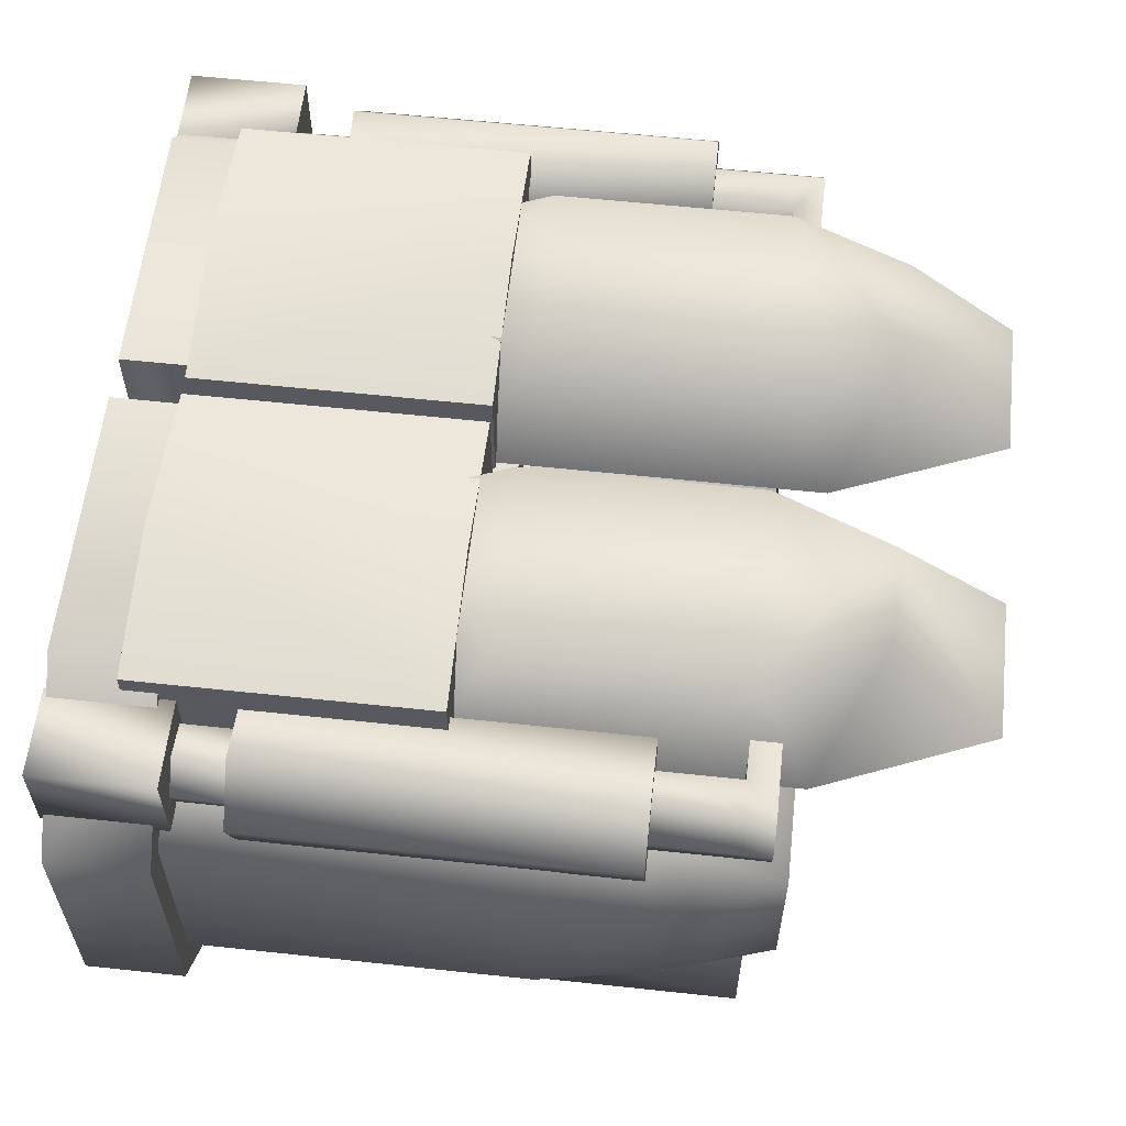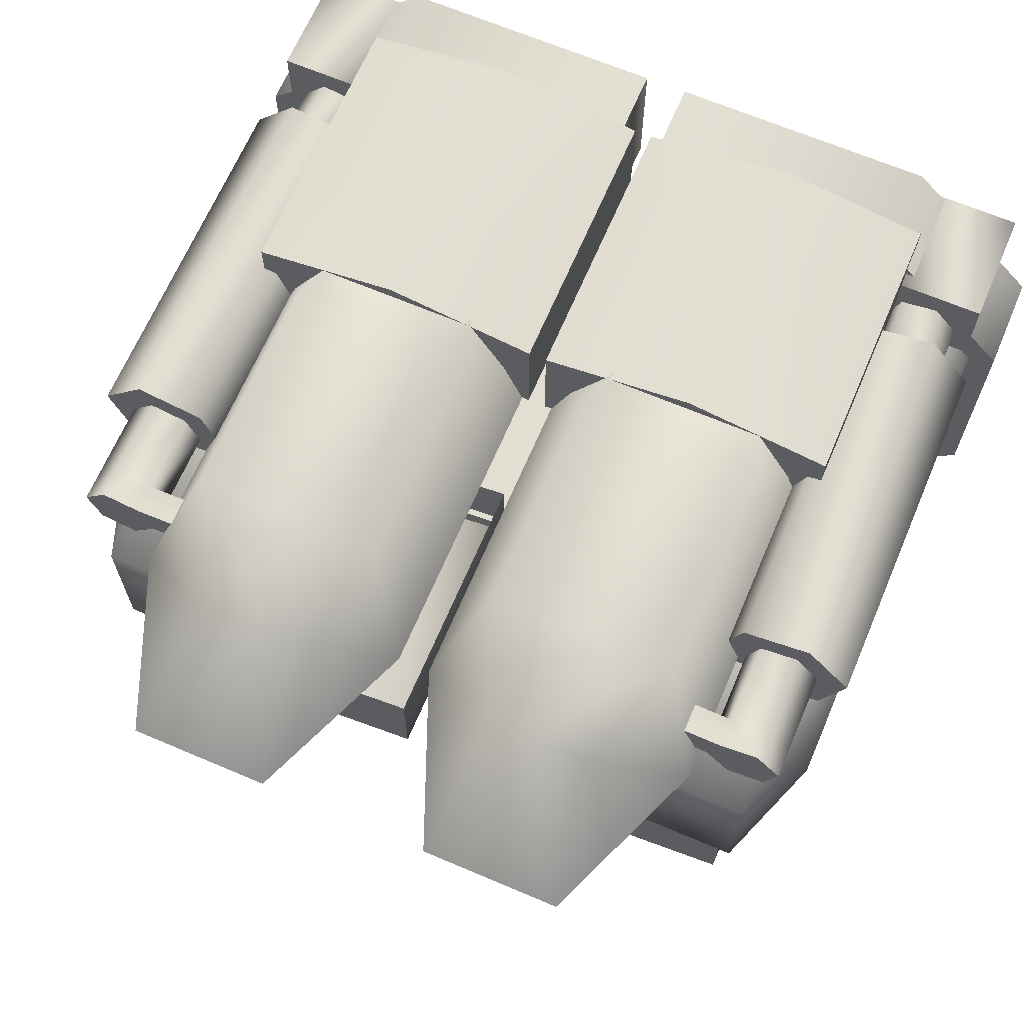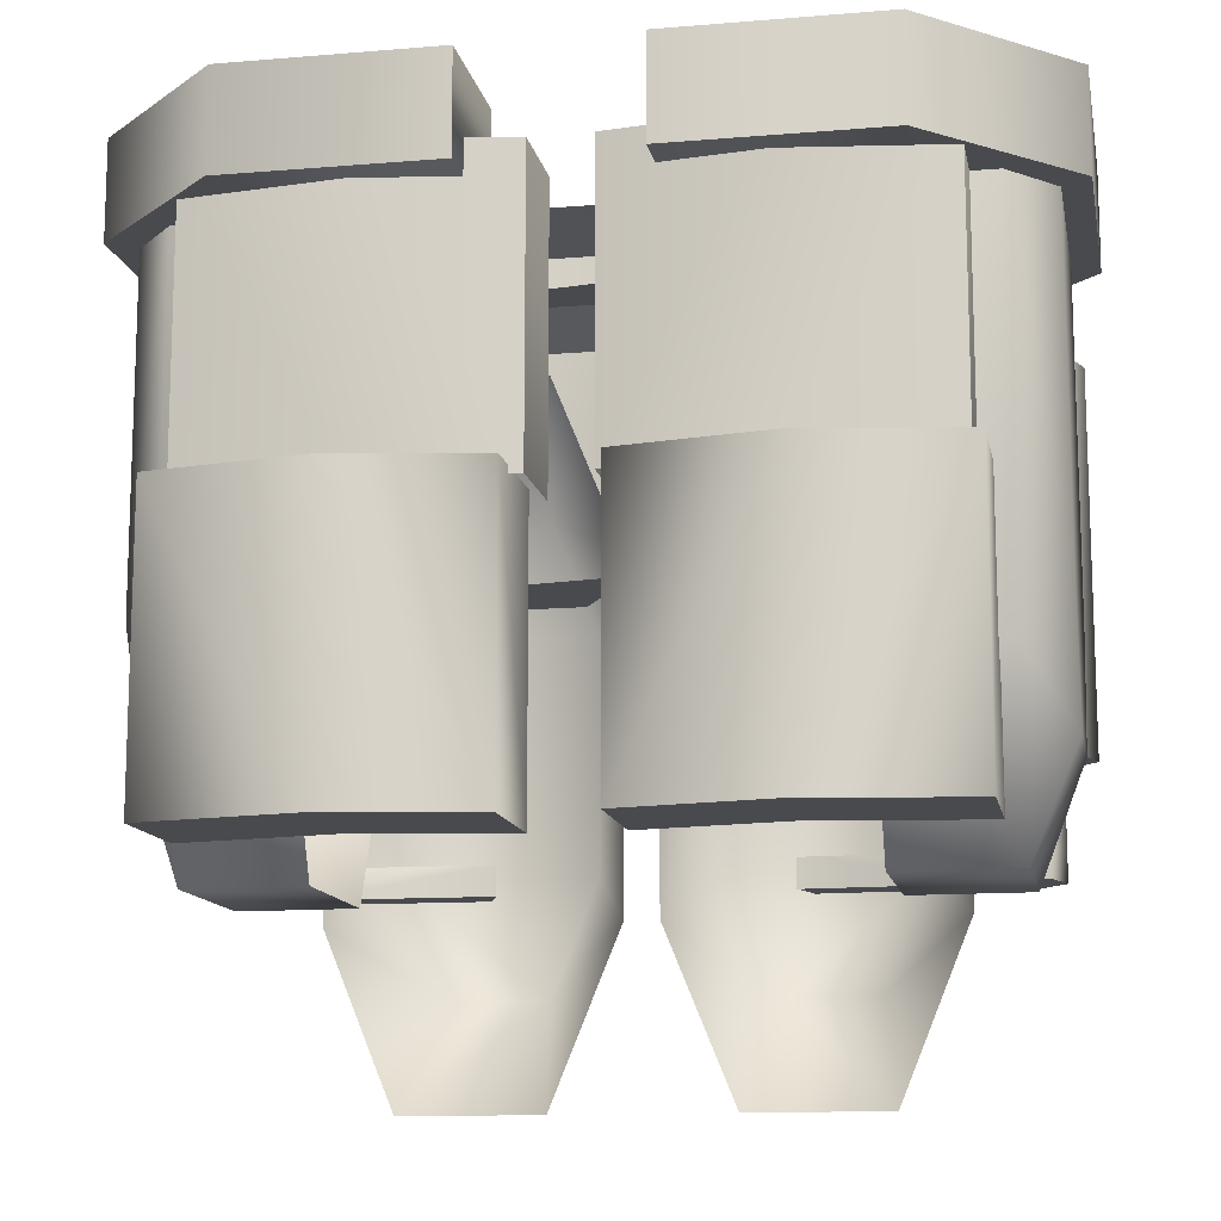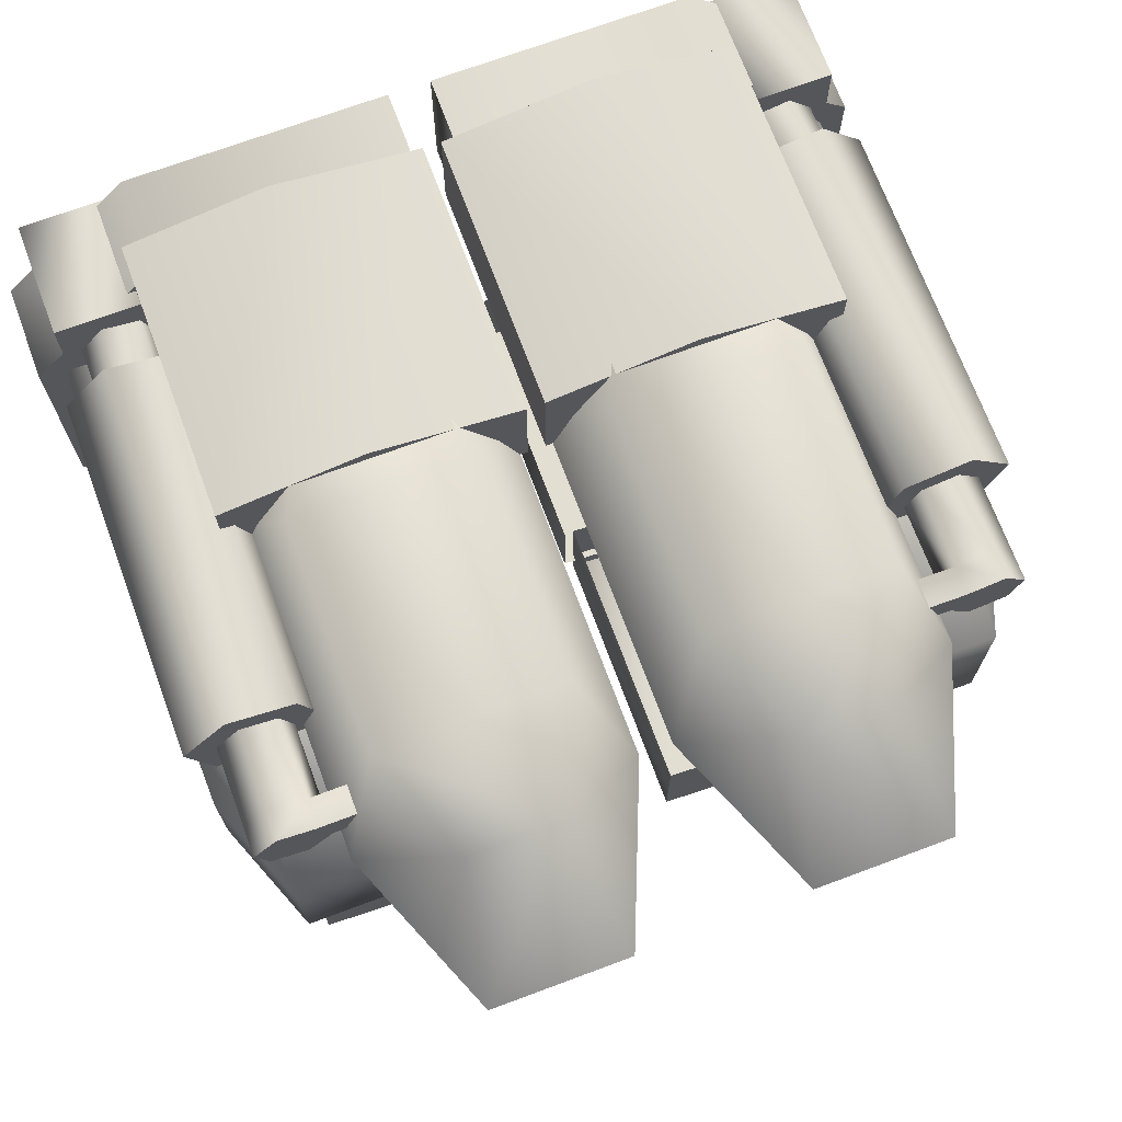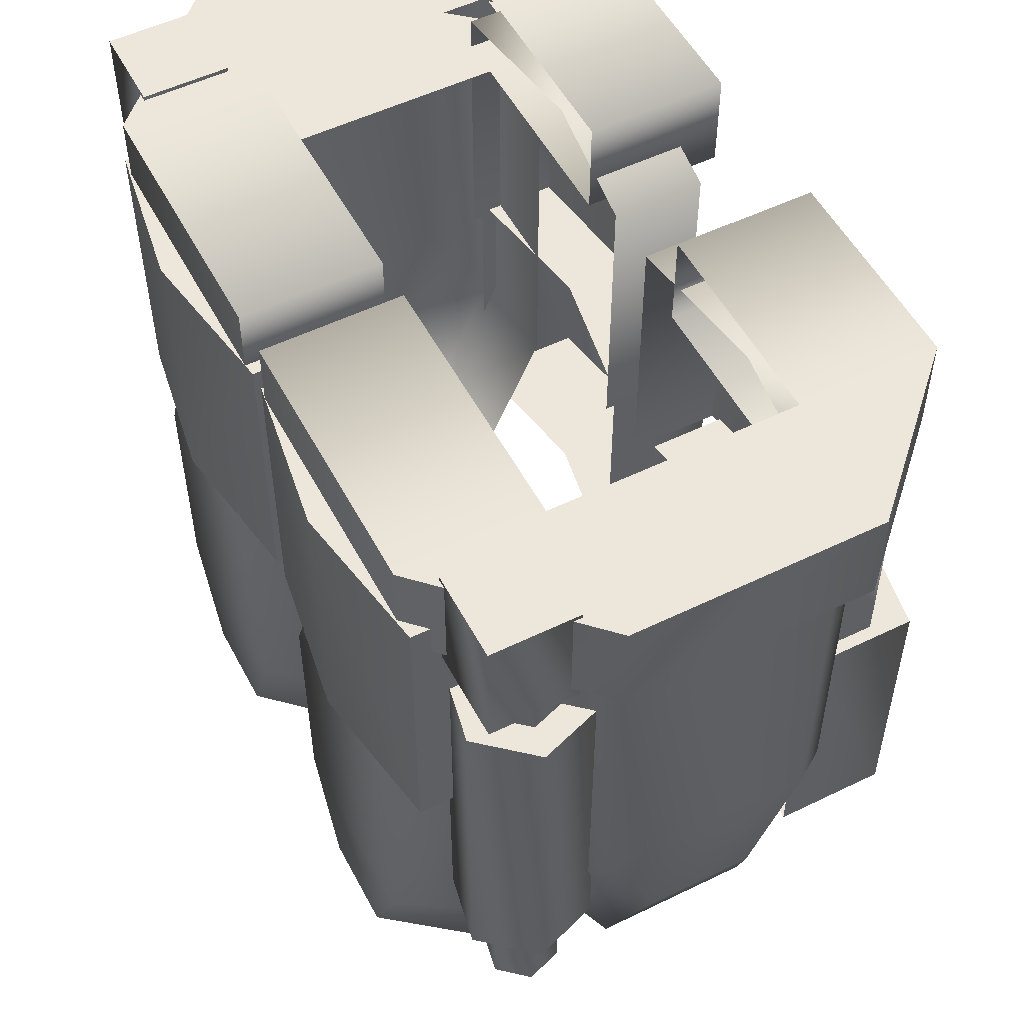
<metadata>
{"format":"obj","ext":"obj","renderer":"f3d","projection":"perspective","resolution":1024,"background":"white","views":[{"elev":59.3,"azim":-83.7,"up":"+Z"},{"elev":66.8,"azim":23.1,"up":"+Z"},{"elev":-12.8,"azim":-169.1,"up":"+Y"},{"elev":70.9,"azim":-20.4,"up":"+Z"},{"elev":53.3,"azim":62.5,"up":"+Y"}]}
</metadata>
<code>
g default
v -0.2161 9.727 1.991
v -1.132 11.97 1.991
v -2.964 11.97 1.991
v -3.88 9.727 1.991
v -1.132 2.993 1.991
v -0.2161 5.237 1.991
v -3.88 5.237 1.991
v -2.964 2.993 1.991
v -1.43 4.452 3.542
v -0.8114 5.967 3.542
v -2.667 4.452 3.542
v -3.285 5.967 3.542
v -3.285 8.998 3.542
v -2.667 10.51 3.542
v -1.43 10.51 3.542
v -0.8114 8.998 3.542
v -4.672 13.07 2.076
v -3.16 13.07 2.076
v -4.672 13.07 -2.016
v -3.16 13.07 -2.016
v -4.672 5.332 1.053
v -4.672 7.577 2.076
v -3.16 7.577 2.076
v -3.16 5.332 1.053
v -4.672 7.577 -2.016
v -4.672 5.332 -0.993
v -3.16 5.332 -0.993
v -3.16 7.577 -2.016
v -5.26 6.791 0.7207
v -5.26 8.306 1.411
v -5.26 6.791 -0.6605
v -5.26 8.306 -1.351
v -5.26 13.07 -1.351
v -5.26 13.07 1.411
v -1.05 12.71 -3.422
v -3.779 12.71 -3.422
v -1.05 14 -3.422
v -3.779 14 -3.422
v -1.05 14 -1.596
v -3.779 14 -1.596
v -1.05 12.71 -1.596
v -3.779 12.71 -1.596
v -5.603 12.71 -1.596
v -5.603 14 -1.596
v -0.2816 12.71 3.422
v -3.779 12.71 3.422
v -0.2816 14 3.422
v -3.779 14 3.422
v -0.2816 14 1.596
v -3.779 14 1.596
v -0.2816 12.71 1.596
v -3.779 12.71 1.596
v -5.603 12.71 1.596
v -5.603 14 1.596
v -0.119 9.391 3.396
v -4.053 9.391 3.396
v -0.119 13.15 3.396
v -4.053 13.15 3.396
v -0.119 13.15 1.995
v -4.053 13.15 1.995
v -0.119 9.391 1.995
v -4.053 9.391 1.995
v -2.123 9.391 3.717
v -2.123 13.15 3.717
v -2.123 13.15 2.316
v -2.123 9.391 2.316
v -4.787 5.584 1.864
v -4.302 5.584 1.769
v -3.978 5.584 2.142
v -4.138 5.584 2.609
v -4.623 5.584 2.703
v -4.947 5.584 2.331
v -4.787 12.81 1.864
v -4.302 12.81 1.769
v -3.978 12.81 2.142
v -4.138 12.81 2.609
v -4.623 12.81 2.703
v -4.947 12.81 2.331
v -4.463 5.584 2.236
v -4.623 7.012 2.703
v -4.138 7.012 2.609
v -3.978 7.012 2.142
v -4.302 7.012 1.769
v -4.787 7.012 1.864
v -4.947 7.012 2.331
v -4.623 11.81 2.703
v -4.138 11.81 2.609
v -3.978 11.81 2.142
v -4.302 11.81 1.769
v -4.787 11.81 1.864
v -4.947 11.81 2.331
v -4.755 7.012 3.088
v -3.872 7.012 2.915
v -4.755 11.81 3.088
v -3.872 11.81 2.915
v -3.579 7.012 2.064
v -3.579 11.81 2.064
v -4.17 7.012 1.385
v -4.17 11.81 1.385
v -5.054 7.012 1.557
v -5.054 11.81 1.557
v -5.346 7.012 2.409
v -5.346 11.81 2.409
v -4.138 5.963 2.609
v -3.978 5.963 2.142
v -4.302 5.963 1.769
v -4.787 5.963 1.864
v -4.947 5.963 2.331
v -4.623 5.963 2.703
v -1.806 5.584 2.207
v -1.967 5.584 2.674
v -1.967 5.963 2.674
v -1.806 5.963 2.207
v -4.315 9.391 -2.797
v -0.381 9.391 -2.797
v -4.315 13.15 -2.797
v -0.381 13.15 -2.797
v -4.315 13.15 -1.591
v -0.381 13.15 -1.591
v -4.315 9.391 -1.591
v -0.381 9.391 -1.591
v -2.311 9.391 -3.074
v -2.311 13.15 -3.074
v -2.311 13.15 -1.867
v -4.478 5.721 -3.288
v -0.5439 5.721 -3.288
v -4.478 9.481 -3.288
v -0.5439 9.481 -3.288
v -4.478 9.481 -1.806
v -0.5439 9.481 -1.806
v -4.478 5.721 -1.806
v -0.5439 5.721 -1.806
v -2.474 5.721 -3.628
v -2.474 9.481 -3.628
v -2.474 9.481 -2.146
v -2.474 5.721 -2.146
v -4.06 12.52 3.025
v -5.182 12.52 3.025
v -4.06 14.06 3.025
v -5.182 14.06 3.025
v -4.06 14.06 1.903
v -5.182 14.06 1.903
v -4.06 12.52 1.903
v -5.182 12.52 1.903
v 0.2161 9.727 1.991
v 1.132 11.97 1.991
v 2.964 11.97 1.991
v 3.88 9.727 1.991
v 1.132 2.993 1.991
v 0.2161 5.237 1.991
v 3.88 5.237 1.991
v 2.964 2.993 1.991
v 1.43 4.452 3.542
v 0.8114 5.967 3.542
v 2.667 4.452 3.542
v 3.285 5.967 3.542
v 3.285 8.998 3.542
v 2.667 10.51 3.542
v 1.43 10.51 3.542
v 0.8114 8.998 3.542
v 4.672 13.07 2.076
v 3.16 13.07 2.076
v 4.672 13.07 -2.016
v 3.16 13.07 -2.016
v 4.672 5.332 1.053
v 4.672 7.577 2.076
v 3.16 7.577 2.076
v 3.16 5.332 1.053
v 4.672 7.577 -2.016
v 4.672 5.332 -0.993
v 3.16 5.332 -0.993
v 3.16 7.577 -2.016
v 5.26 6.791 0.7207
v 5.26 8.306 1.411
v 5.26 6.791 -0.6605
v 5.26 8.306 -1.351
v 5.26 13.07 -1.351
v 5.26 13.07 1.411
v 1.05 12.71 -3.422
v 3.779 12.71 -3.422
v 1.05 14 -3.422
v 3.779 14 -3.422
v 1.05 14 -1.596
v 3.779 14 -1.596
v 1.05 12.71 -1.596
v 3.779 12.71 -1.596
v 5.603 12.71 -1.596
v 5.603 14 -1.596
v 0.2816 12.71 3.422
v 3.779 12.71 3.422
v 0.2816 14 3.422
v 3.779 14 3.422
v 0.2816 14 1.596
v 3.779 14 1.596
v 0.2816 12.71 1.596
v 3.779 12.71 1.596
v 5.603 12.71 1.596
v 5.603 14 1.596
v 0.119 9.391 3.396
v 4.053 9.391 3.396
v 0.119 13.15 3.396
v 4.053 13.15 3.396
v 0.119 13.15 1.995
v 4.053 13.15 1.995
v 0.119 9.391 1.995
v 4.053 9.391 1.995
v 2.123 9.391 3.717
v 2.123 13.15 3.717
v 2.123 13.15 2.316
v 2.123 9.391 2.316
v 4.787 5.584 1.864
v 4.302 5.584 1.769
v 3.978 5.584 2.142
v 4.138 5.584 2.609
v 4.623 5.584 2.703
v 4.947 5.584 2.331
v 4.787 12.81 1.864
v 4.302 12.81 1.769
v 3.978 12.81 2.142
v 4.138 12.81 2.609
v 4.623 12.81 2.703
v 4.947 12.81 2.331
v 4.463 5.584 2.236
v 4.623 7.012 2.703
v 4.138 7.012 2.609
v 3.978 7.012 2.142
v 4.302 7.012 1.769
v 4.787 7.012 1.864
v 4.947 7.012 2.331
v 4.623 11.81 2.703
v 4.138 11.81 2.609
v 3.978 11.81 2.142
v 4.302 11.81 1.769
v 4.787 11.81 1.864
v 4.947 11.81 2.331
v 4.755 7.012 3.088
v 3.872 7.012 2.915
v 4.755 11.81 3.088
v 3.872 11.81 2.915
v 3.579 7.012 2.064
v 3.579 11.81 2.064
v 4.17 7.012 1.385
v 4.17 11.81 1.385
v 5.054 7.012 1.557
v 5.054 11.81 1.557
v 5.346 7.012 2.409
v 5.346 11.81 2.409
v 4.138 5.963 2.609
v 3.978 5.963 2.142
v 4.302 5.963 1.769
v 4.787 5.963 1.864
v 4.947 5.963 2.331
v 4.623 5.963 2.703
v 1.806 5.584 2.207
v 1.967 5.584 2.674
v 1.967 5.963 2.674
v 1.806 5.963 2.207
v 4.315 9.391 -2.797
v 0.381 9.391 -2.797
v 4.315 13.15 -2.797
v 0.381 13.15 -2.797
v 4.315 13.15 -1.591
v 0.381 13.15 -1.591
v 4.315 9.391 -1.591
v 0.381 9.391 -1.591
v 2.311 9.391 -3.074
v 2.311 13.15 -3.074
v 2.311 13.15 -1.867
v 4.478 5.721 -3.288
v 0.5439 5.721 -3.288
v 4.478 9.481 -3.288
v 0.5439 9.481 -3.288
v 4.478 9.481 -1.806
v 0.5439 9.481 -1.806
v 4.478 5.721 -1.806
v 0.5439 5.721 -1.806
v 2.474 5.721 -3.628
v 2.474 9.481 -3.628
v 2.474 9.481 -2.146
v 2.474 5.721 -2.146
v 4.06 12.52 3.025
v 5.182 12.52 3.025
v 4.06 14.06 3.025
v 5.182 14.06 3.025
v 4.06 14.06 1.903
v 5.182 14.06 1.903
v 4.06 12.52 1.903
v 5.182 12.52 1.903
g pantaloons
f 16 15 13
f 13 15 14
f 10 9 6
f 6 9 5
f 5 9 8
f 8 9 11
f 8 11 7
f 7 11 12
f 7 12 4
f 4 12 13
f 13 14 4
f 4 14 3
f 3 14 2
f 2 14 15
f 2 15 1
f 1 15 16
f 1 16 6
f 6 16 10
f 10 16 12
f 12 16 13
f 10 12 9
f 9 12 11
f 21 26 24
f 24 26 27
f 25 19 28
f 28 19 20
f 23 18 22
f 22 18 17
f 21 24 22
f 22 24 23
f 25 28 26
f 26 28 27
f 30 29 22
f 22 29 21
f 21 29 26
f 26 29 31
f 26 31 25
f 25 31 32
f 25 32 19
f 19 32 33
f 34 30 17
f 17 30 22
f 30 32 29
f 29 32 31
f 30 34 32
f 32 34 33
f 35 36 37
f 37 36 38
f 37 38 39
f 39 38 40
f 41 42 35
f 35 42 36
f 36 42 43
f 40 38 44
f 38 36 44
f 44 36 43
f 44 54 40
f 40 54 50
f 43 53 44
f 44 53 54
f 37 39 35
f 35 39 41
f 45 47 46
f 46 47 48
f 47 49 48
f 48 49 50
f 51 45 52
f 52 45 46
f 46 53 52
f 50 54 48
f 48 54 46
f 46 54 53
f 47 45 49
f 49 45 51
f 43 42 53
f 53 42 52
f 55 57 63
f 63 57 64
f 59 65 57
f 57 65 64
f 61 55 66
f 66 55 63
f 56 58 62
f 62 58 60
f 61 59 55
f 55 59 57
f 63 64 56
f 56 64 58
f 60 58 65
f 65 58 64
f 63 56 66
f 66 56 62
f 67 107 68
f 68 107 106
f 68 106 69
f 69 106 105
f 70 104 71
f 71 104 109
f 71 109 72
f 72 109 108
f 72 108 67
f 67 108 107
f 68 79 67
f 69 79 68
f 70 79 69
f 71 79 70
f 72 79 71
f 67 79 72
f 93 95 92
f 92 95 94
f 96 97 93
f 93 97 95
f 98 99 96
f 96 99 97
f 100 101 98
f 98 101 99
f 102 103 100
f 100 103 101
f 92 94 102
f 102 94 103
f 87 76 86
f 86 76 77
f 88 75 87
f 87 75 76
f 89 74 88
f 88 74 75
f 90 73 89
f 89 73 74
f 91 78 90
f 90 78 73
f 86 77 91
f 91 77 78
f 81 93 80
f 80 93 92
f 86 94 87
f 87 94 95
f 82 96 81
f 81 96 93
f 87 95 88
f 88 95 97
f 83 98 82
f 82 98 96
f 88 97 89
f 89 97 99
f 84 100 83
f 83 100 98
f 89 99 90
f 90 99 101
f 85 102 84
f 84 102 100
f 90 101 91
f 91 101 103
f 80 92 85
f 85 92 102
f 91 103 86
f 86 103 94
f 105 82 104
f 104 82 81
f 106 83 105
f 105 83 82
f 107 84 106
f 106 84 83
f 108 85 107
f 107 85 84
f 109 80 108
f 108 80 85
f 104 81 109
f 109 81 80
f 110 111 69
f 69 111 70
f 70 111 104
f 104 111 112
f 104 112 105
f 105 112 113
f 105 113 69
f 69 113 110
f 114 116 122
f 122 116 123
f 118 124 116
f 116 124 123
f 115 117 121
f 121 117 119
f 120 118 114
f 114 118 116
f 122 123 115
f 115 123 117
f 119 117 124
f 124 117 123
f 125 127 133
f 133 127 134
f 129 135 127
f 127 135 134
f 131 125 136
f 136 125 133
f 126 128 132
f 132 128 130
f 131 129 125
f 125 129 127
f 133 134 126
f 126 134 128
f 130 128 135
f 135 128 134
f 133 126 136
f 136 126 132
f 137 139 138
f 138 139 140
f 139 141 140
f 140 141 142
f 141 143 142
f 142 143 144
f 143 137 144
f 144 137 138
f 138 140 144
f 144 140 142
f 143 141 137
f 137 141 139
f 160 157 159
f 159 157 158
f 149 153 150
f 150 153 154
f 149 152 153
f 153 152 155
f 152 151 155
f 155 151 156
f 151 148 156
f 156 148 157
f 147 158 148
f 148 158 157
f 147 146 158
f 158 146 159
f 146 145 159
f 159 145 160
f 145 150 160
f 160 150 154
f 154 156 160
f 160 156 157
f 154 153 156
f 156 153 155
f 165 168 170
f 170 168 171
f 169 172 163
f 163 172 164
f 167 166 162
f 162 166 161
f 165 166 168
f 168 166 167
f 169 170 172
f 172 170 171
f 165 173 166
f 166 173 174
f 165 170 173
f 173 170 175
f 170 169 175
f 175 169 176
f 169 163 176
f 176 163 177
f 166 174 161
f 161 174 178
f 174 173 176
f 176 173 175
f 174 176 178
f 178 176 177
f 179 181 180
f 180 181 182
f 181 183 182
f 182 183 184
f 185 179 186
f 186 179 180
f 180 187 186
f 184 188 182
f 182 188 180
f 180 188 187
f 188 184 198
f 198 184 194
f 187 188 197
f 197 188 198
f 181 179 183
f 183 179 185
f 189 190 191
f 191 190 192
f 191 192 193
f 193 192 194
f 195 196 189
f 189 196 190
f 190 196 197
f 194 192 198
f 192 190 198
f 198 190 197
f 191 193 189
f 189 193 195
f 187 197 186
f 186 197 196
f 199 207 201
f 201 207 208
f 208 209 201
f 201 209 203
f 205 210 199
f 199 210 207
f 200 206 202
f 202 206 204
f 205 199 203
f 203 199 201
f 207 200 208
f 208 200 202
f 208 202 209
f 209 202 204
f 207 210 200
f 200 210 206
f 211 212 251
f 251 212 250
f 212 213 250
f 250 213 249
f 214 215 248
f 248 215 253
f 215 216 253
f 253 216 252
f 216 211 252
f 252 211 251
f 212 211 223
f 213 212 223
f 214 213 223
f 215 214 223
f 216 215 223
f 211 216 223
f 237 236 239
f 239 236 238
f 240 237 241
f 241 237 239
f 242 240 243
f 243 240 241
f 244 242 245
f 245 242 243
f 246 244 247
f 247 244 245
f 236 246 238
f 238 246 247
f 231 230 220
f 220 230 221
f 232 231 219
f 219 231 220
f 233 232 218
f 218 232 219
f 234 233 217
f 217 233 218
f 235 234 222
f 222 234 217
f 230 235 221
f 221 235 222
f 225 224 237
f 237 224 236
f 230 231 238
f 238 231 239
f 226 225 240
f 240 225 237
f 231 232 239
f 239 232 241
f 227 226 242
f 242 226 240
f 232 233 241
f 241 233 243
f 228 227 244
f 244 227 242
f 233 234 243
f 243 234 245
f 229 228 246
f 246 228 244
f 234 235 245
f 245 235 247
f 224 229 236
f 236 229 246
f 235 230 247
f 247 230 238
f 249 248 226
f 226 248 225
f 250 249 227
f 227 249 226
f 251 250 228
f 228 250 227
f 252 251 229
f 229 251 228
f 253 252 224
f 224 252 229
f 248 253 225
f 225 253 224
f 214 255 213
f 213 255 254
f 214 248 255
f 255 248 256
f 248 249 256
f 256 249 257
f 249 213 257
f 257 213 254
f 258 266 260
f 260 266 267
f 267 268 260
f 260 268 262
f 259 265 261
f 261 265 263
f 264 258 262
f 262 258 260
f 266 259 267
f 267 259 261
f 267 261 268
f 268 261 263
f 269 277 271
f 271 277 278
f 278 279 271
f 271 279 273
f 275 280 269
f 269 280 277
f 270 276 272
f 272 276 274
f 275 269 273
f 273 269 271
f 277 270 278
f 278 270 272
f 278 272 279
f 279 272 274
f 277 280 270
f 270 280 276
f 281 282 283
f 283 282 284
f 283 284 285
f 285 284 286
f 285 286 287
f 287 286 288
f 287 288 281
f 281 288 282
f 282 288 284
f 284 288 286
f 287 281 285
f 285 281 283

</code>
